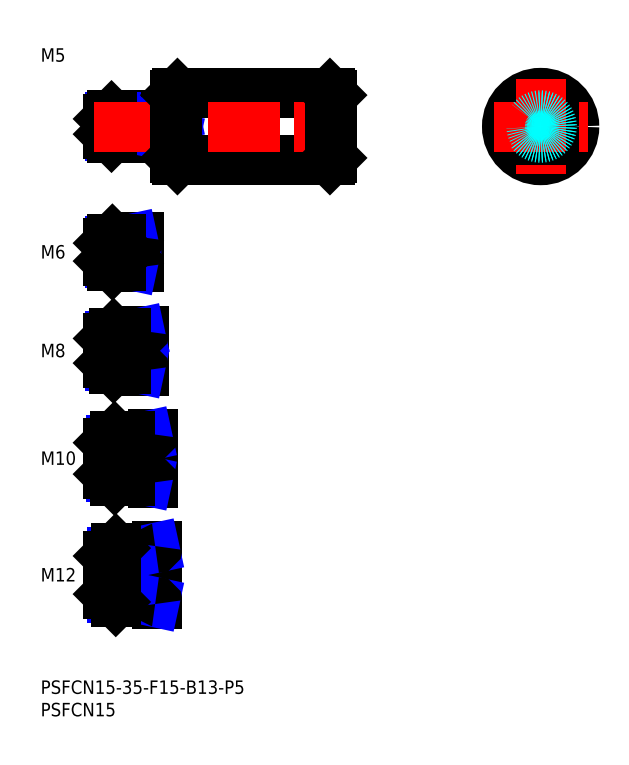
<metadata>
{"format":"dxf","ext":"dxf","renderer":"ezdxf+matplotlib","layout":"modelspace","background":"white","min_lineweight":24,"dpi":150}
</metadata>
<code>
0
SECTION
2
ENTITIES
0
INSERT
8
MSM_CONTINUOUS
2
*U12
10
0
20
0
30
0
0
INSERT
8
MSM_CONTINUOUS
2
*U13
10
0
20
0
30
0
0
LINE
8
MSM_CENTER
10
13
20
23.5
30
0
11
28
21
23.5
31
0
0
INSERT
8
MSM_CONTINUOUS
2
*U14
10
0
20
0
30
0
0
INSERT
8
MSM_CONTINUOUS
2
*U15
10
0
20
0
30
0
0
LINE
8
MSM_CENTER
10
13
20
49.5
30
0
11
27
21
49.5
31
0
0
INSERT
8
MSM_CONTINUOUS
2
*U16
10
0
20
0
30
0
0
LINE
8
MSM_CENTER
10
13
20
73.5
30
0
11
25
21
73.5
31
0
0
INSERT
8
MSM_CONTINUOUS
2
*U17
10
0
20
0
30
0
0
LINE
8
MSM_CENTER
10
13
20
95.5
30
0
11
24
21
95.5
31
0
0
INSERT
8
MSM_CONTINUOUS
2
*U18
10
0
20
0
30
0
0
LINE
8
MSM_CONTINUOUS
10
29.6
20
126
30
0
11
15.8
21
126
31
0
0
LINE
8
MSM_NARROW
10
28
20
125.6
30
0
11
15.37
21
125.6
31
0
0
LINE
8
MSM_NARROW
10
28
20
121.4
30
0
11
15.37
21
121.4
31
0
0
LINE
8
MSM_CONTINUOUS
10
29.6
20
121
30
0
11
15.8
21
121
31
0
0
LINE
8
MSM_CONTINUOUS
10
15
20
121.8
30
0
11
15
21
125.2
31
0
0
LINE
8
MSM_CONTINUOUS
10
21.6
20
98.5
30
0
11
16
21
98.5
31
0
0
LINE
8
MSM_NARROW
10
18
20
97.96
30
0
11
15.46
21
97.96
31
0
0
LINE
8
MSM_NARROW
10
18
20
93.04
30
0
11
15.46
21
93.04
31
0
0
LINE
8
MSM_CONTINUOUS
10
21.6
20
92.5
30
0
11
16
21
92.5
31
0
0
LINE
8
MSM_CONTINUOUS
10
15
20
97.5
30
0
11
15
21
93.5
31
0
0
LINE
8
MSM_NARROW
10
19
20
70.18
30
0
11
15.57
21
70.18
31
0
0
LINE
8
MSM_CONTINUOUS
10
22.6
20
69.5
30
0
11
16.25
21
69.5
31
0
0
LINE
8
MSM_CONTINUOUS
10
22.6
20
77.5
30
0
11
16.25
21
77.5
31
0
0
LINE
8
MSM_NARROW
10
19
20
76.82
30
0
11
15.57
21
76.82
31
0
0
LINE
8
MSM_CONTINUOUS
10
15
20
70.75
30
0
11
15
21
76.25
31
0
0
LINE
8
MSM_NARROW
10
20
20
45.31
30
0
11
15.69
21
45.31
31
0
0
LINE
8
MSM_CONTINUOUS
10
24.6
20
44.5
30
0
11
16.5
21
44.5
31
0
0
LINE
8
MSM_CONTINUOUS
10
24.6
20
54.5
30
0
11
16.5
21
54.5
31
0
0
LINE
8
MSM_NARROW
10
20
20
53.69
30
0
11
15.69
21
53.69
31
0
0
LINE
8
MSM_CONTINUOUS
10
15
20
46
30
0
11
15
21
53
31
0
0
LINE
8
MSM_NARROW
10
21
20
18.45
30
0
11
15.8
21
18.45
31
0
0
LINE
8
MSM_CONTINUOUS
10
25.6
20
17.5
30
0
11
16.75
21
17.5
31
0
0
LINE
8
MSM_CONTINUOUS
10
25.6
20
29.5
30
0
11
16.75
21
29.5
31
0
0
LINE
8
MSM_NARROW
10
21
20
28.55
30
0
11
15.8
21
28.55
31
0
0
LINE
8
MSM_CONTINUOUS
10
15
20
19.25
30
0
11
15
21
27.75
31
0
0
LINE
8
MSM_CONTINUOUS
10
22
20
98.9
30
0
11
22
21
92.1
31
0
0
LINE
8
MSM_CONTINUOUS
10
23
20
77.9
30
0
11
23
21
69.1
31
0
0
LINE
8
MSM_CONTINUOUS
10
26
20
17.1
30
0
11
26
21
29.9
31
0
0
LINE
8
MSM_CONTINUOUS
10
25
20
54.9
30
0
11
25
21
44.1
31
0
0
LINE
8
MSM_CONTINUOUS
10
28
20
126
30
0
11
28
21
121
31
0
0
LINE
8
MSM_CONTINUOUS
10
21
20
17.5
30
0
11
21
21
29.5
31
0
0
LINE
8
MSM_NARROW
10
28
20
125.6
30
0
11
30
21
126
31
0
0
LINE
8
MSM_NARROW
10
28
20
121.4
30
0
11
30
21
121
31
0
0
LINE
8
MSM_NARROW
10
18
20
97.96
30
0
11
20.5
21
98.5
31
0
0
LINE
8
MSM_NARROW
10
18
20
93.04
30
0
11
20.5
21
92.5
31
0
0
LINE
8
MSM_NARROW
10
19
20
76.82
30
0
11
22.12
21
77.5
31
0
0
LINE
8
MSM_NARROW
10
19
20
70.18
30
0
11
22.12
21
69.5
31
0
0
LINE
8
MSM_NARROW
10
20
20
53.69
30
0
11
23.75
21
54.5
31
0
0
LINE
8
MSM_NARROW
10
20
20
45.31
30
0
11
23.75
21
44.5
31
0
0
LINE
8
MSM_NARROW
10
21
20
28.55
30
0
11
25.38
21
29.5
31
0
0
LINE
8
MSM_NARROW
10
21
20
18.45
30
0
11
25.38
21
17.5
31
0
0
LINE
8
MSM_CONTINUOUS
10
15.8
20
126
30
0
11
15
21
125.2
31
0
0
LINE
8
MSM_CONTINUOUS
10
15.8
20
121
30
0
11
15
21
121.8
31
0
0
LINE
8
MSM_CONTINUOUS
10
15.8
20
126
30
0
11
15.8
21
121
31
0
0
LINE
8
MSM_CONTINUOUS
10
16
20
98.5
30
0
11
15
21
97.5
31
0
0
LINE
8
MSM_CONTINUOUS
10
16
20
92.5
30
0
11
15
21
93.5
31
0
0
LINE
8
MSM_CONTINUOUS
10
16
20
98.5
30
0
11
16
21
92.5
31
0
0
LINE
8
MSM_CONTINUOUS
10
16.25
20
77.5
30
0
11
15
21
76.25
31
0
0
LINE
8
MSM_CONTINUOUS
10
16.25
20
69.5
30
0
11
15
21
70.75
31
0
0
LINE
8
MSM_CONTINUOUS
10
16.25
20
77.5
30
0
11
16.25
21
69.5
31
0
0
LINE
8
MSM_CONTINUOUS
10
16.5
20
54.5
30
0
11
15
21
53
31
0
0
LINE
8
MSM_CONTINUOUS
10
16.5
20
44.5
30
0
11
15
21
46
31
0
0
LINE
8
MSM_CONTINUOUS
10
16.5
20
54.5
30
0
11
16.5
21
44.5
31
0
0
LINE
8
MSM_CONTINUOUS
10
16.75
20
29.5
30
0
11
15
21
27.75
31
0
0
LINE
8
MSM_CONTINUOUS
10
16.75
20
17.5
30
0
11
15
21
19.25
31
0
0
LINE
8
MSM_CONTINUOUS
10
16.75
20
29.5
30
0
11
16.75
21
17.5
31
0
0
LINE
8
MSM_CONTINUOUS
10
18
20
98.5
30
0
11
18
21
92.5
31
0
0
LINE
8
MSM_CONTINUOUS
10
19
20
77.5
30
0
11
19
21
69.5
31
0
0
LINE
8
MSM_CONTINUOUS
10
20
20
54.5
30
0
11
20
21
44.5
31
0
0
ARC
8
MSM_CONTINUOUS
10
29.6
20
126.4
30
0
40
0.4
50
270
51
0
0
ARC
8
MSM_CONTINUOUS
10
29.6
20
120.6
30
0
40
0.4
50
0
51
90
0
ARC
8
MSM_CONTINUOUS
10
21.6
20
98.9
30
0
40
0.4
50
270
51
0
0
ARC
8
MSM_CONTINUOUS
10
21.6
20
92.1
30
0
40
0.4
50
0
51
90
0
ARC
8
MSM_CONTINUOUS
10
22.6
20
77.9
30
0
40
0.4
50
270
51
0
0
ARC
8
MSM_CONTINUOUS
10
22.6
20
69.1
30
0
40
0.4
50
0
51
90
0
ARC
8
MSM_CONTINUOUS
10
24.6
20
54.9
30
0
40
0.4
50
270
51
0
0
ARC
8
MSM_CONTINUOUS
10
24.6
20
44.1
30
0
40
0.4
50
0
51
90
0
ARC
8
MSM_CONTINUOUS
10
25.6
20
29.9
30
0
40
0.4
50
270
51
0
0
ARC
8
MSM_CONTINUOUS
10
25.6
20
17.1
30
0
40
0.4
50
0
51
90
0
LINE
8
MSM_CONTINUOUS
10
30.5
20
131
30
0
11
64.5
21
131
31
0
0
LINE
8
MSM_CONTINUOUS
10
30.5
20
116
30
0
11
64.5
21
116
31
0
0
LINE
8
MSM_CENTER
10
12
20
123.5
30
0
11
68
21
123.5
31
0
0
LINE
8
MSM_CONTINUOUS
10
30
20
130.5
30
0
11
30
21
116.5
31
0
0
LINE
8
MSM_CONTINUOUS
10
30.5
20
131
30
0
11
30.5
21
116
31
0
0
LINE
8
MSM_CONTINUOUS
10
30
20
116.5
30
0
11
30.5
21
116
31
0
0
LINE
8
MSM_CONTINUOUS
10
30.5
20
131
30
0
11
30
21
130.5
31
0
0
LINE
8
MSM_CONTINUOUS
10
65
20
130.5
30
0
11
65
21
116.5
31
0
0
LINE
8
MSM_CONTINUOUS
10
64.5
20
131
30
0
11
64.5
21
116
31
0
0
LINE
8
MSM_CONTINUOUS
10
64.5
20
116
30
0
11
65
21
116.5
31
0
0
LINE
8
MSM_CONTINUOUS
10
64.5
20
131
30
0
11
65
21
130.5
31
0
0
CIRCLE
8
MSM_CONTINUOUS
10
111.5
20
123.5
30
0
40
7.5
0
LINE
8
MSM_CENTER
10
111.5
20
134
30
0
11
111.5
21
113
31
0
0
LINE
8
MSM_CENTER
10
101
20
123.5
30
0
11
122
21
123.5
31
0
0
CIRCLE
8
MSM_DASHED
10
111.5
20
123.5
30
0
40
2.067
0
CIRCLE
8
MSM_DASHED
10
111.5
20
123.5
30
0
40
2.5
0
ENDSEC
0
EOF

</code>
